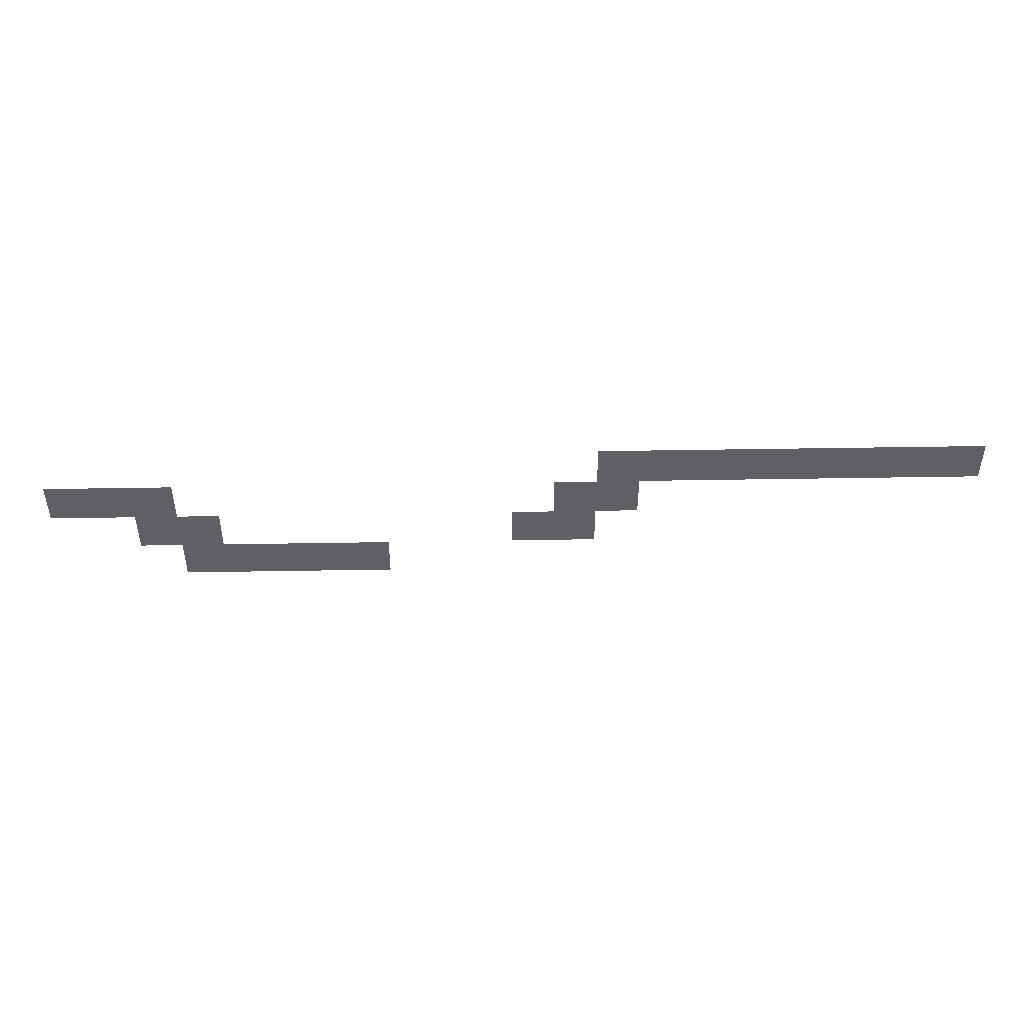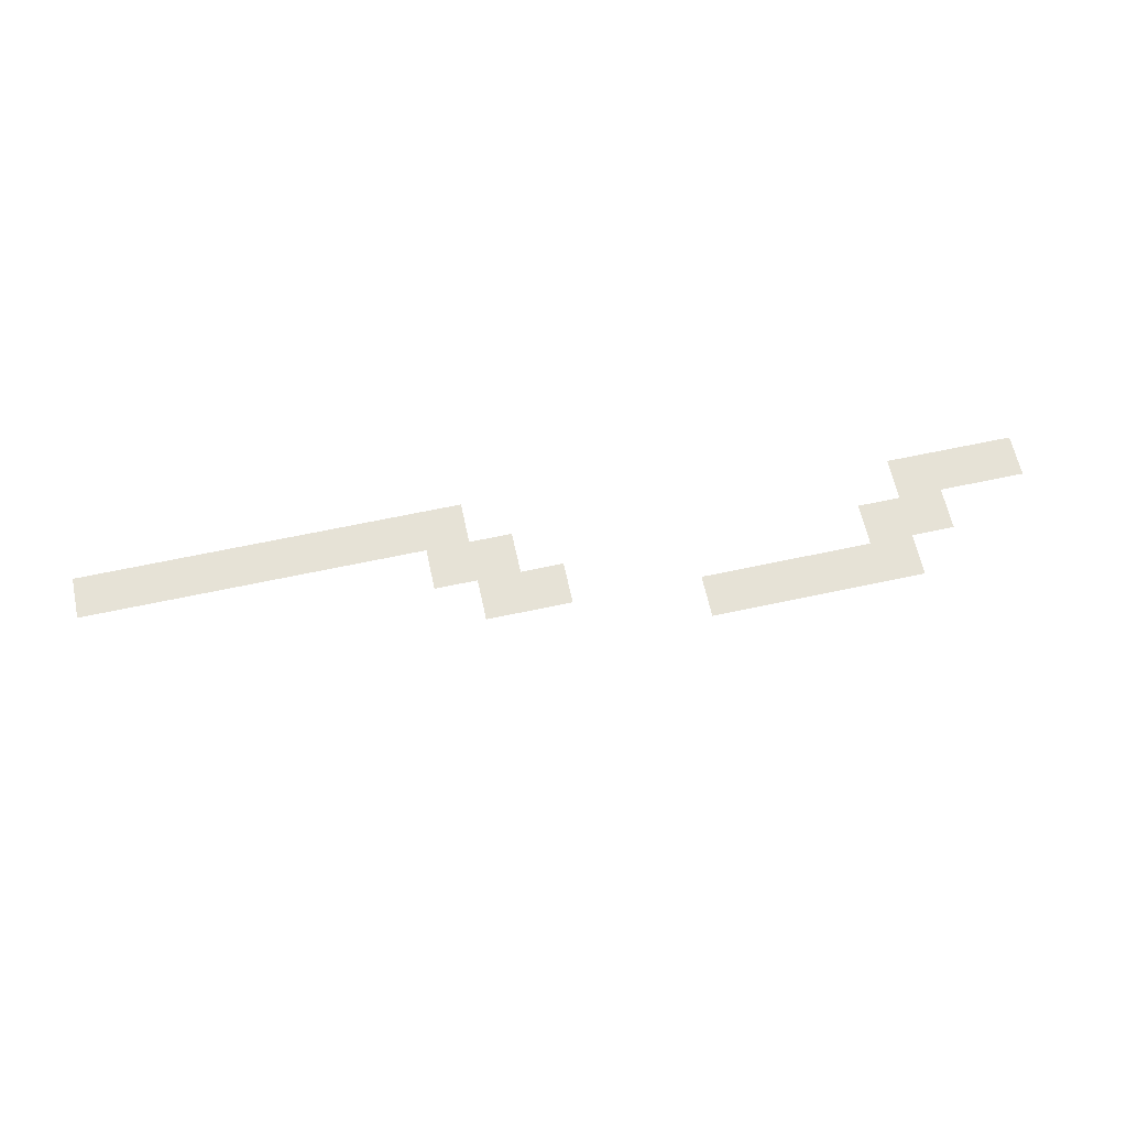
<metadata>
{"format":"obj","ext":"obj","renderer":"f3d","projection":"perspective","resolution":1024,"background":"white","views":[{"elev":46.4,"azim":178.9,"up":"+Y"},{"elev":63.8,"azim":-12.3,"up":"+Z"}]}
</metadata>
<code>
v -22 -23 0
v -23 -23 0
v -23 -22 0
v -22 -22 0
v -23 -23 0
v -24 -23 0
v -24 -22 0
v -23 -22 0
v -24 -23 0
v -25 -23 0
v -25 -22 0
v -24 -22 0
v -25 -23 0
v -26 -23 0
v -26 -22 0
v -25 -22 0
v -26 -23 0
v -27 -23 0
v -27 -22 0
v -26 -22 0
v -27 -23 0
v -28 -23 0
v -28 -22 0
v -27 -22 0
v -28 -23 0
v -29 -23 0
v -29 -22 0
v -28 -22 0
v -29 -23 0
v -30 -23 0
v -30 -22 0
v -29 -22 0
v -30 -23 0
v -31 -23 0
v -31 -22 0
v -30 -22 0
v -9 -24 0
v -10 -24 0
v -10 -23 0
v -9 -23 0
v -10 -24 0
v -11 -24 0
v -11 -23 0
v -10 -23 0
v -11 -24 0
v -12 -24 0
v -12 -23 0
v -11 -23 0
v -21 -24 0
v -22 -24 0
v -22 -23 0
v -21 -23 0
v -22 -24 0
v -23 -24 0
v -23 -23 0
v -22 -23 0
v -11 -25 0
v -12 -25 0
v -12 -24 0
v -11 -24 0
v -12 -25 0
v -13 -25 0
v -13 -24 0
v -12 -24 0
v -20 -25 0
v -21 -25 0
v -21 -24 0
v -20 -24 0
v -21 -25 0
v -22 -25 0
v -22 -24 0
v -21 -24 0
v -12 -26 0
v -13 -26 0
v -13 -25 0
v -12 -25 0
v -13 -26 0
v -14 -26 0
v -14 -25 0
v -13 -25 0
v -14 -26 0
v -15 -26 0
v -15 -25 0
v -14 -25 0
v -15 -26 0
v -16 -26 0
v -16 -25 0
v -15 -25 0
v -16 -26 0
v -17 -26 0
v -17 -25 0
v -16 -25 0
g blue_castle_test_mesh_0009
f 1 2 3 4
f 5 6 7 8
f 9 10 11 12
f 13 14 15 16
f 17 18 19 20
f 21 22 23 24
f 25 26 27 28
f 29 30 31 32
f 33 34 35 36
f 37 38 39 40
f 41 42 43 44
f 45 46 47 48
f 49 50 51 52
f 53 54 55 56
f 57 58 59 60
f 61 62 63 64
f 65 66 67 68
f 69 70 71 72
f 73 74 75 76
f 77 78 79 80
f 81 82 83 84
f 85 86 87 88
f 89 90 91 92

</code>
